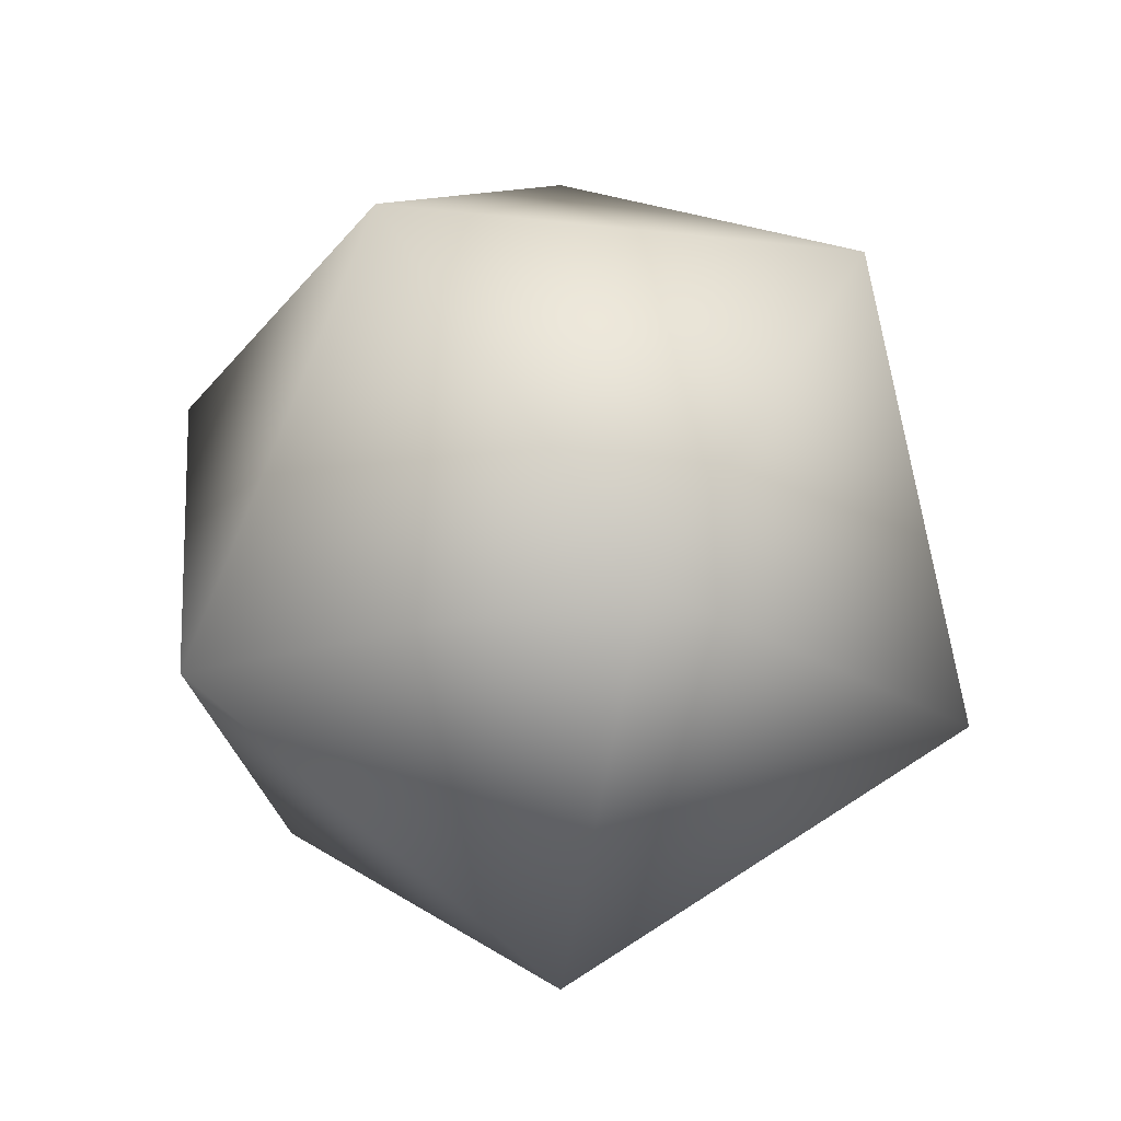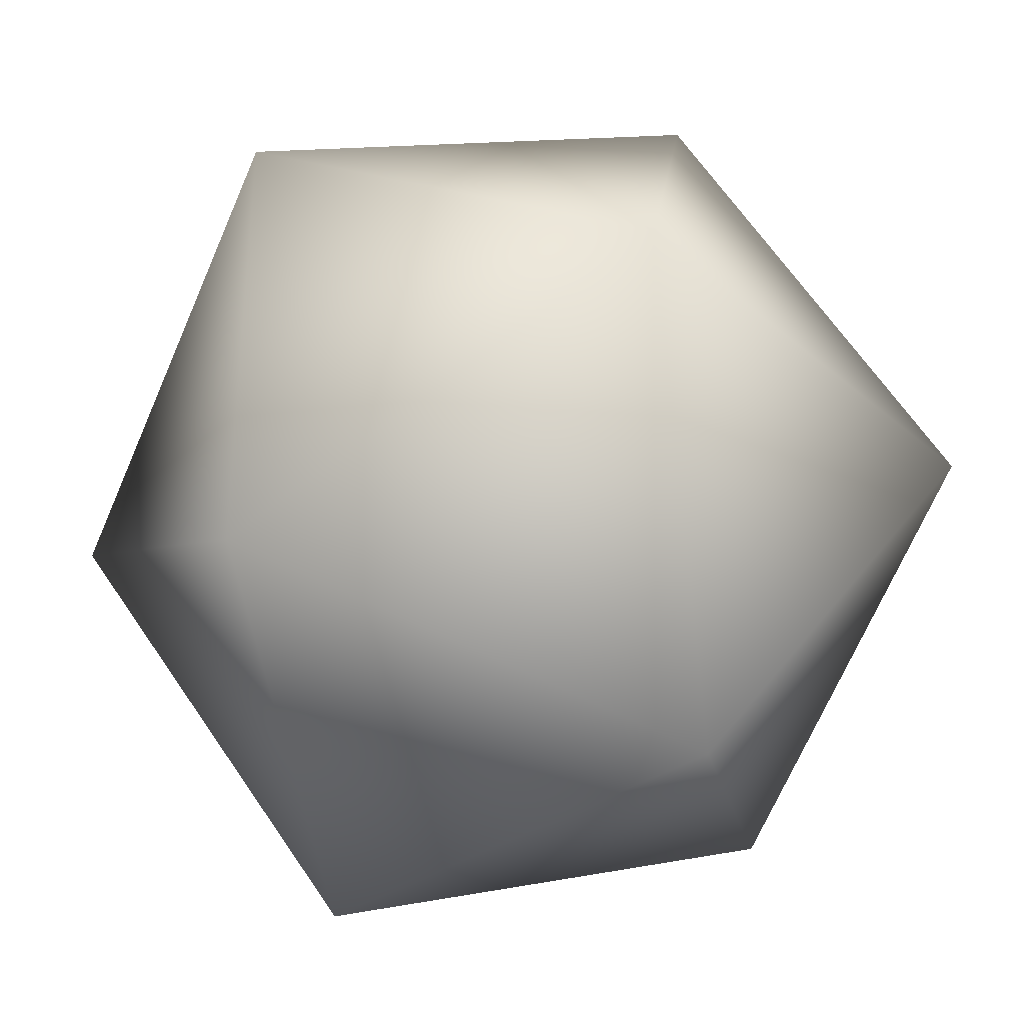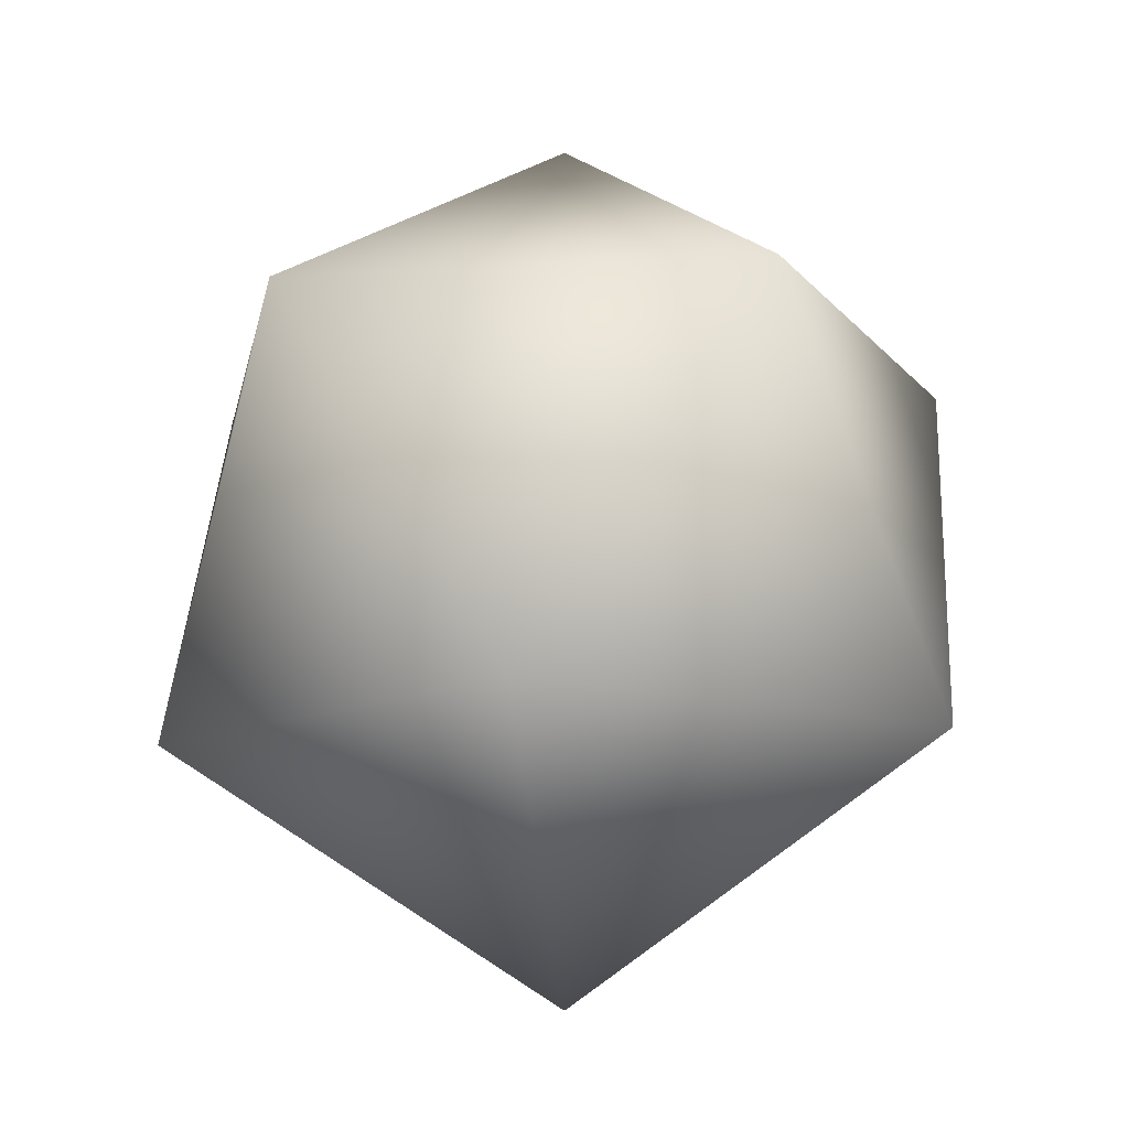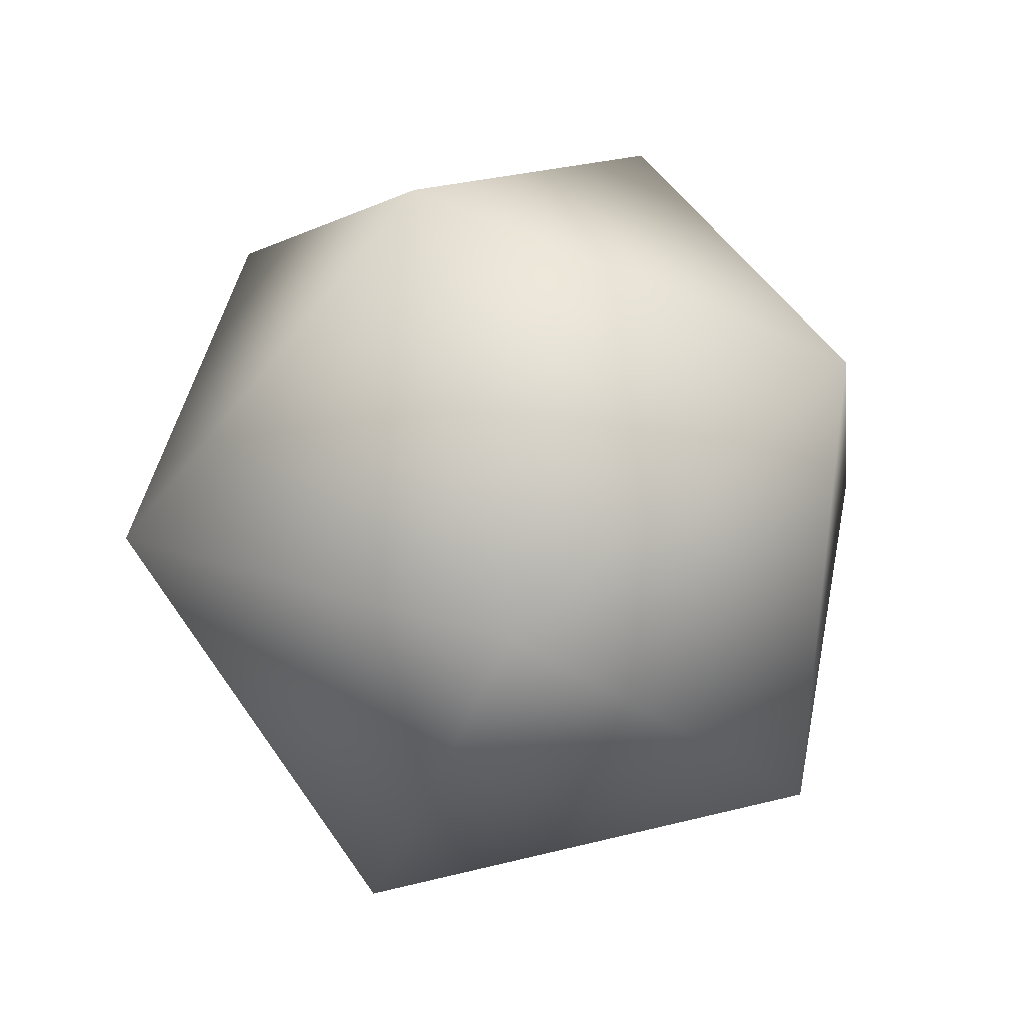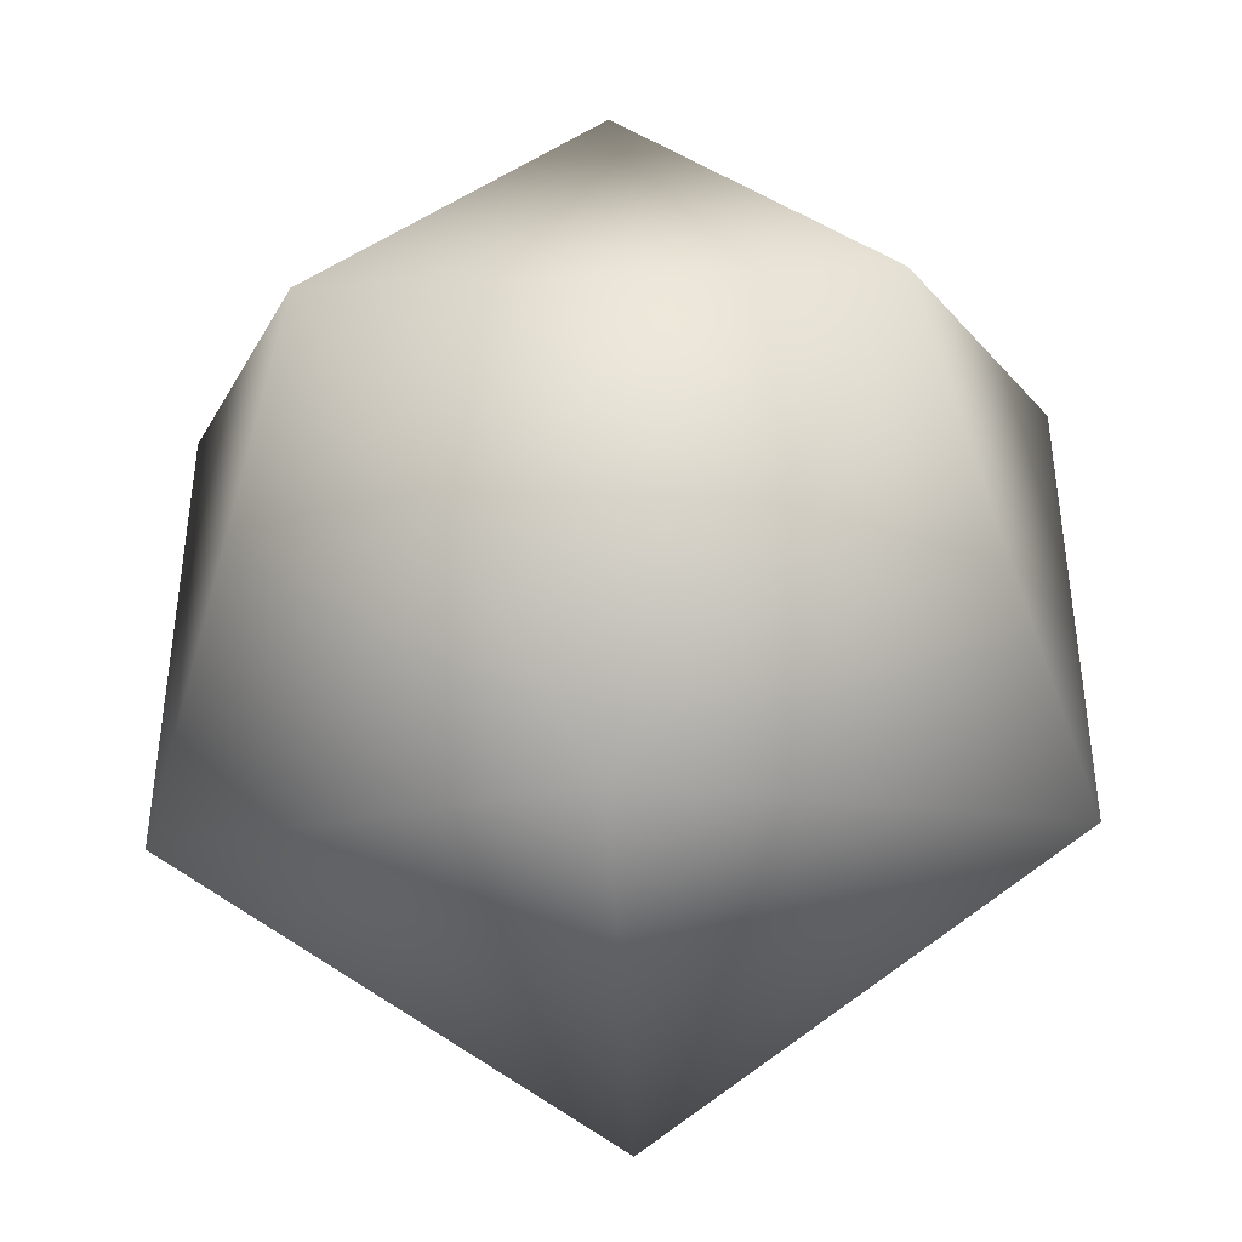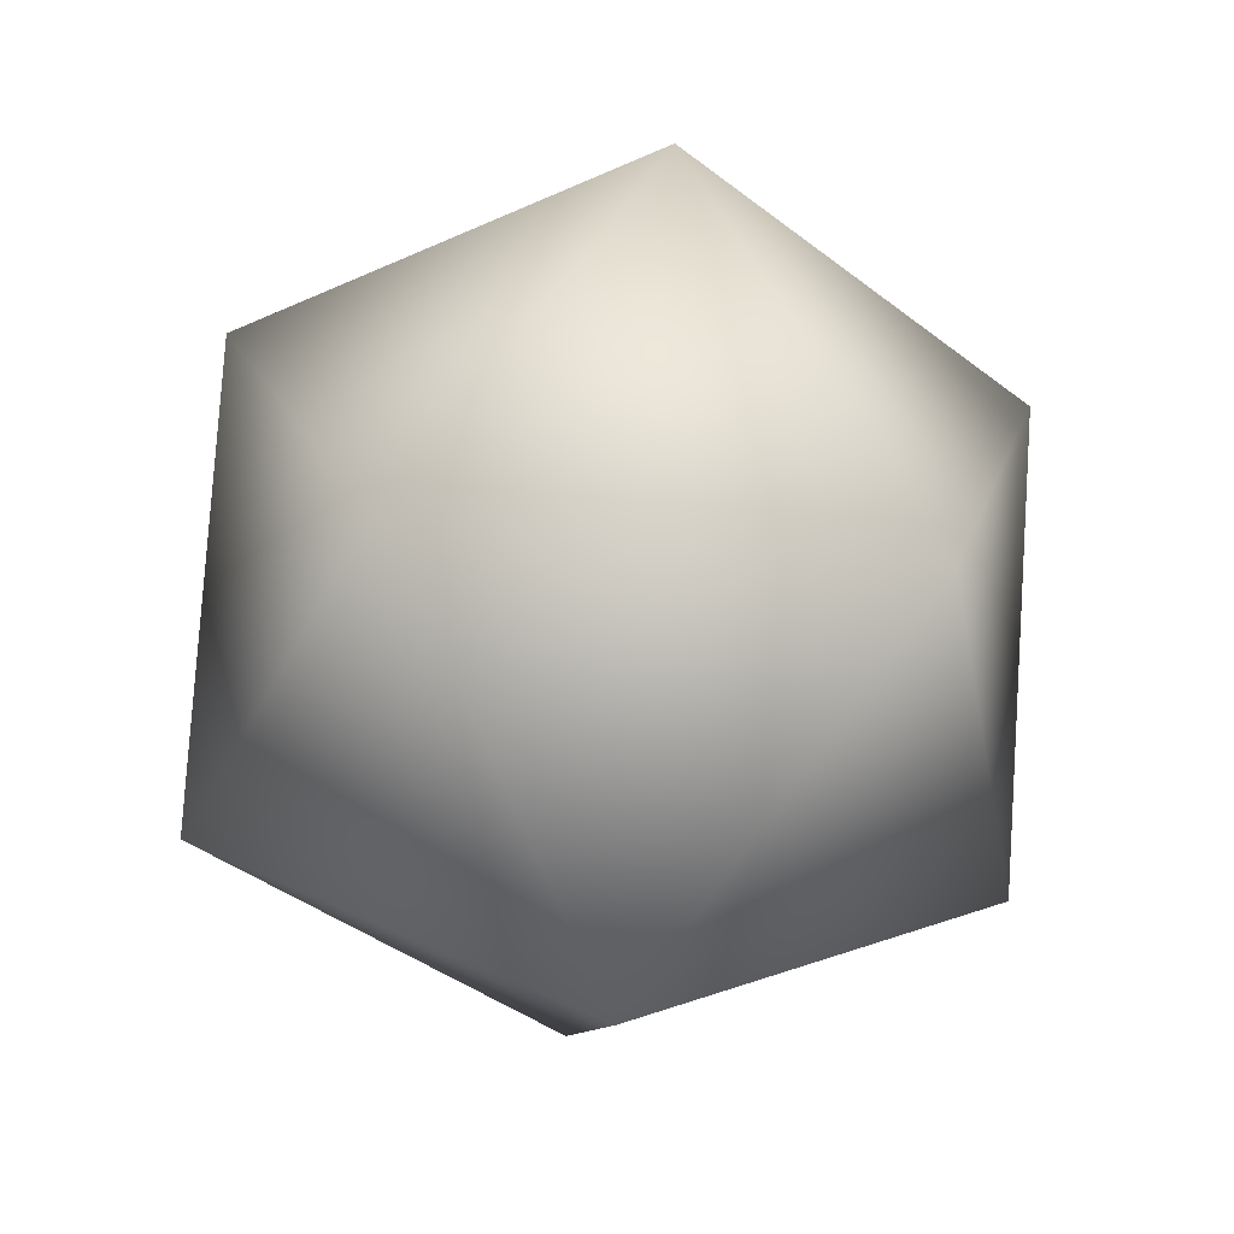
<metadata>
{"format":"obj","ext":"obj","renderer":"f3d","projection":"perspective","resolution":1024,"background":"white","views":[{"elev":-24.2,"azim":-100.6,"up":"+Z"},{"elev":-35.9,"azim":163.5,"up":"+Y"},{"elev":-14.4,"azim":-11.0,"up":"+Z"},{"elev":-74.5,"azim":68.1,"up":"+Z"},{"elev":-43.4,"azim":-145.7,"up":"+Y"},{"elev":-41.1,"azim":10.8,"up":"+Z"}]}
</metadata>
<code>
g Icosphere
v 0 0 -0.1
v -0.02764 -0.08506 -0.04472
v 0.07236 -0.05257 -0.04472
v 0.07236 0.05257 -0.04472
v -0.08944 0 -0.04472
v -0.02764 0.08506 -0.04472
v 0.08944 0 0.04472
v 0.02764 -0.08506 0.04472
v 0.02764 0.08506 0.04472
v -0.07236 -0.05257 0.04472
v -0.07236 0.05257 0.04472
v 0 0 0.1
g Icosphere_0
f 3 2 1
f 1 4 3
f 2 5 1
f 6 4 1
f 5 6 1
f 4 7 3
f 3 8 2
f 7 8 3
f 6 9 4
f 9 7 4
f 2 10 5
f 8 10 2
f 5 11 6
f 11 9 6
f 10 11 5
f 7 12 8
f 9 12 7
f 11 12 9
f 8 12 10
f 10 12 11

</code>
